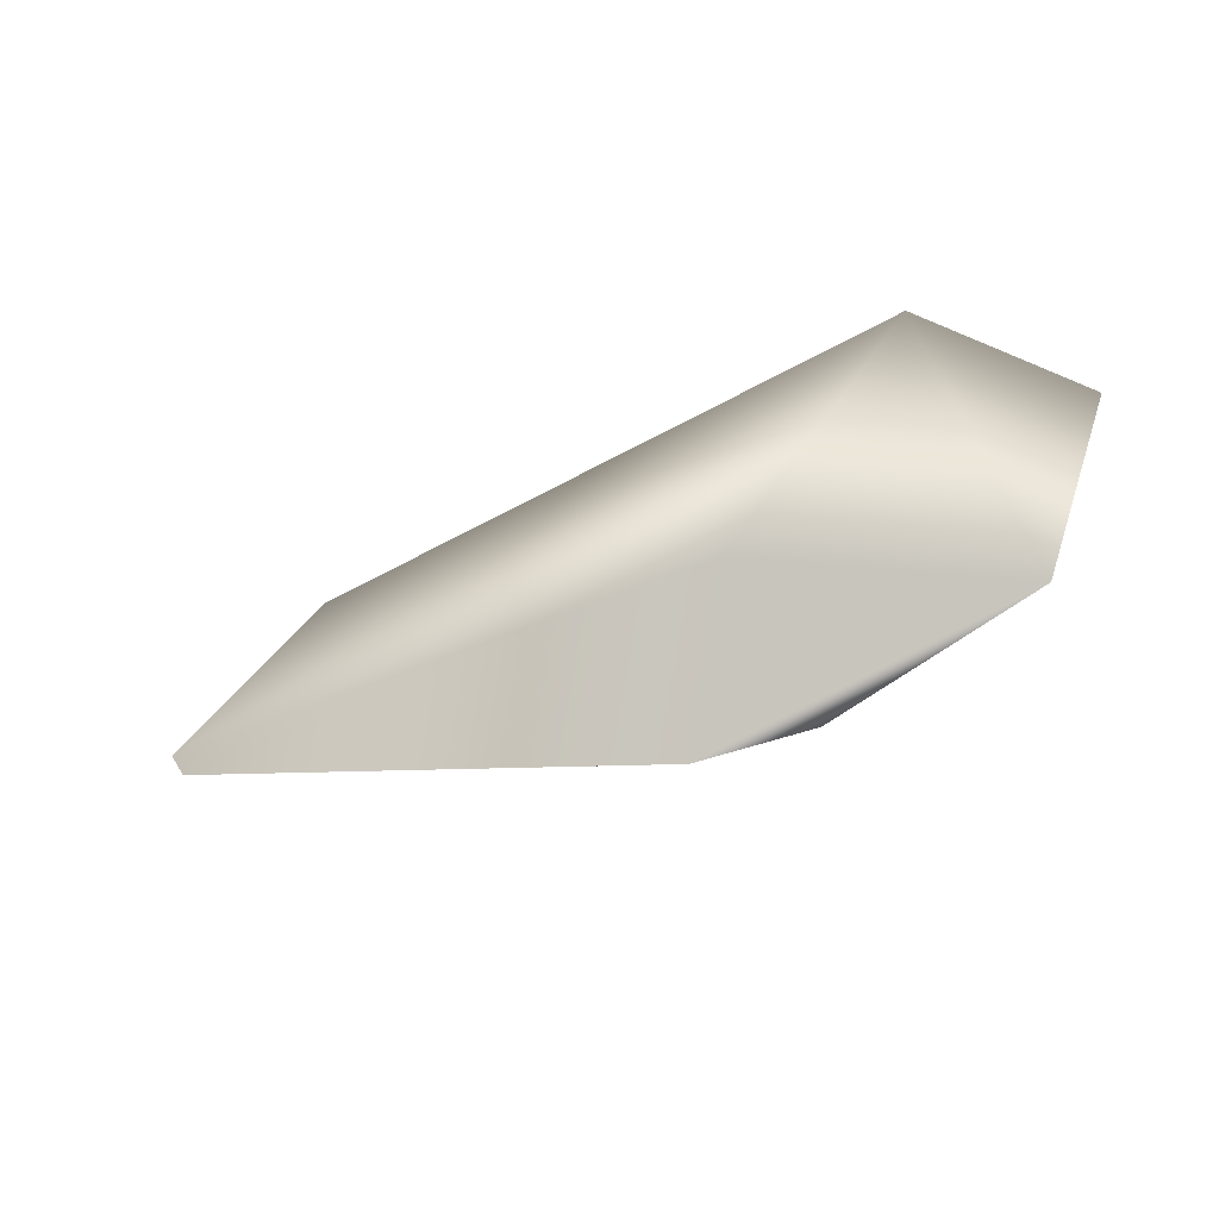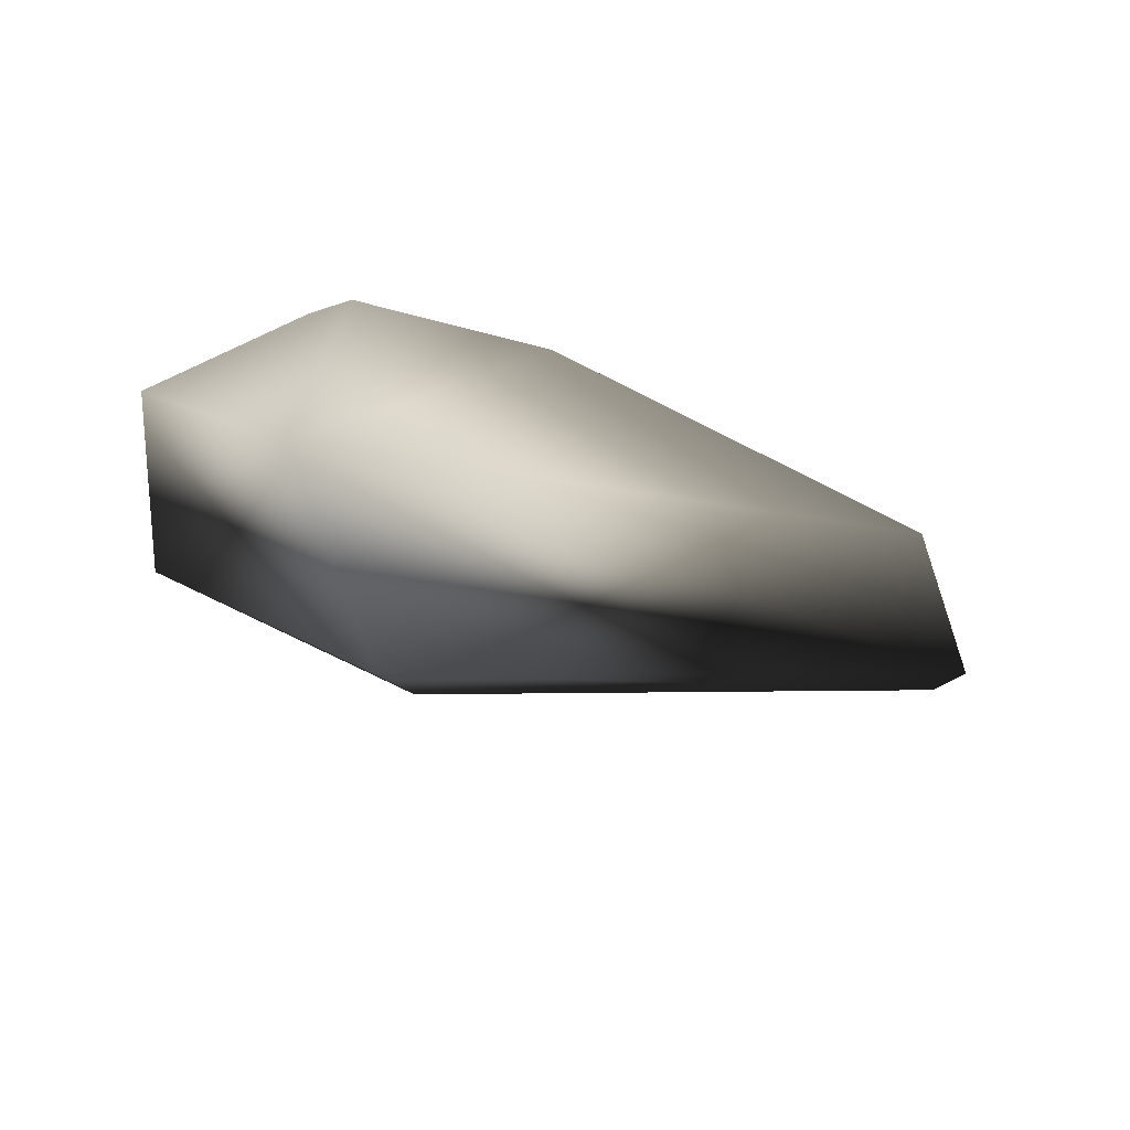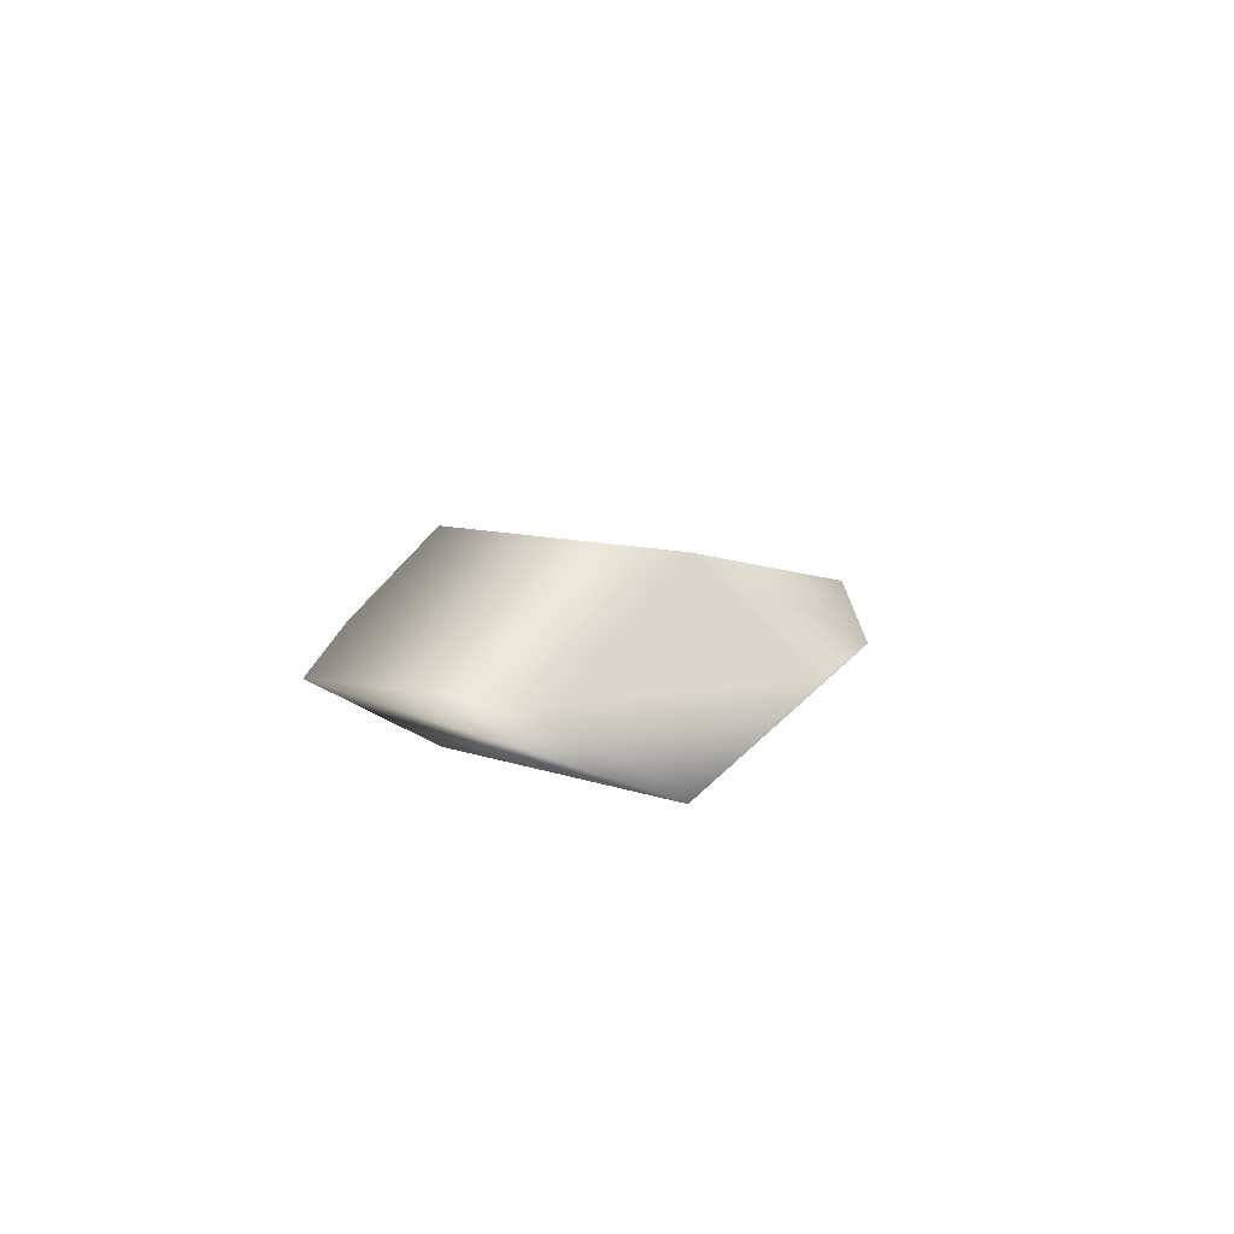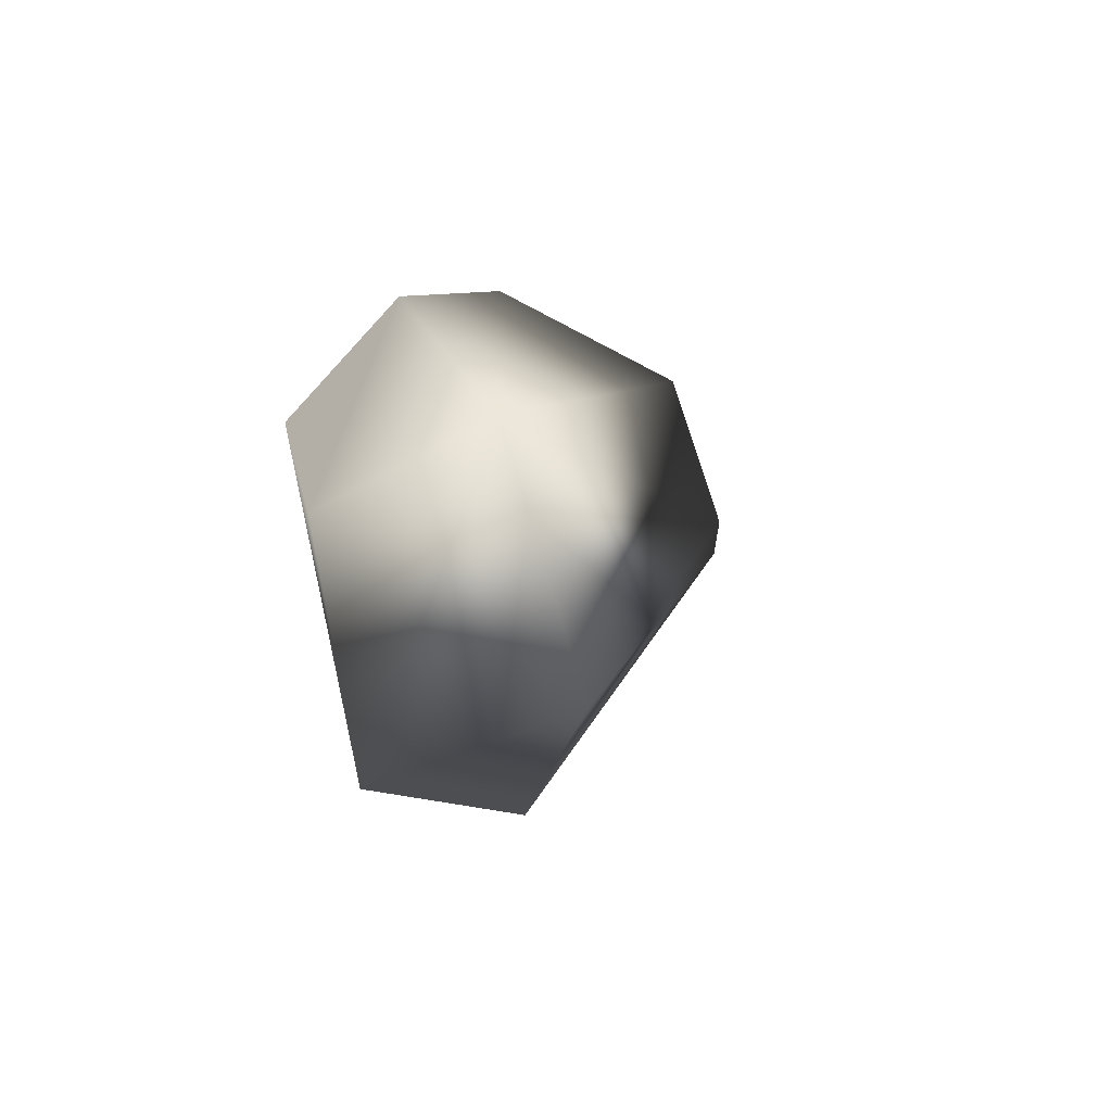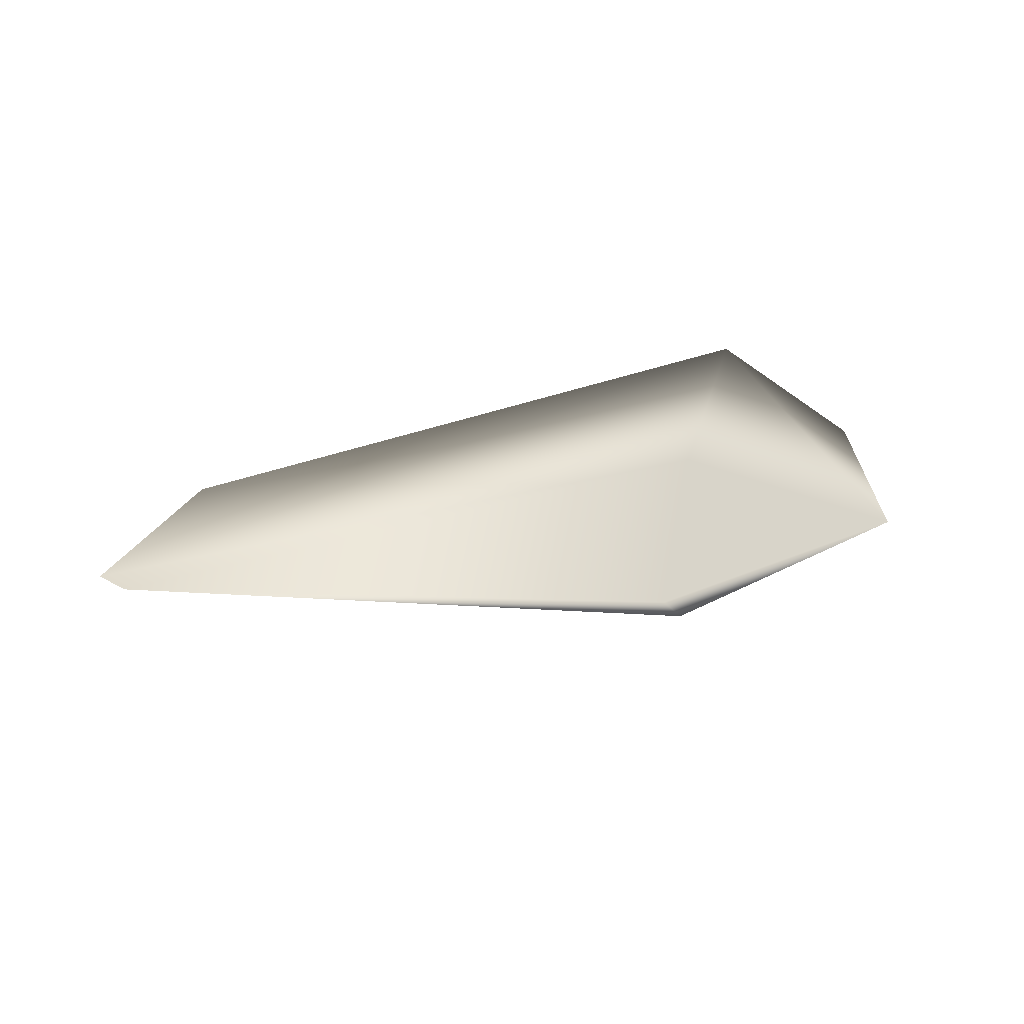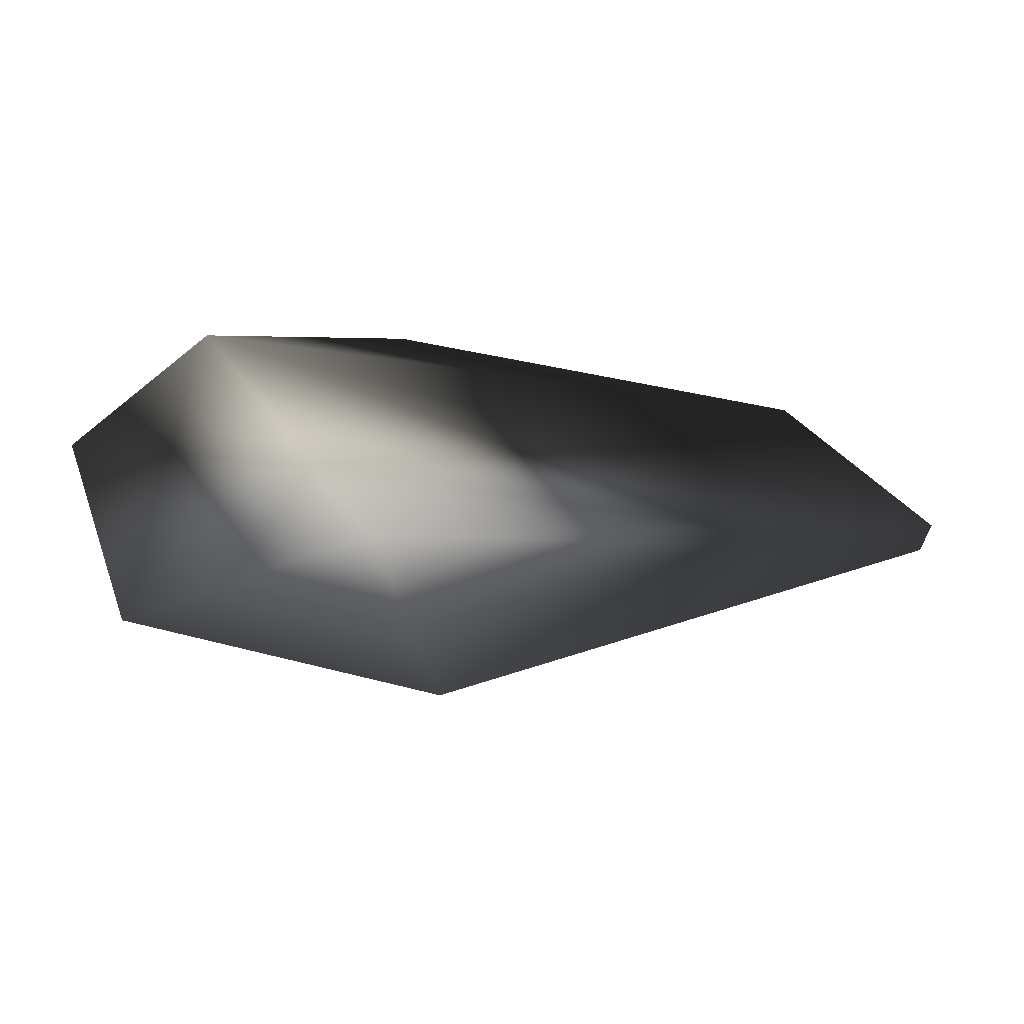
<metadata>
{"format":"obj","ext":"obj","renderer":"f3d","projection":"perspective","resolution":1024,"background":"white","views":[{"elev":-52.8,"azim":26.0,"up":"+Y"},{"elev":-47.8,"azim":155.4,"up":"+Z"},{"elev":8.1,"azim":99.8,"up":"+Z"},{"elev":0.4,"azim":114.4,"up":"+Y"},{"elev":28.5,"azim":-22.7,"up":"+Z"},{"elev":-40.9,"azim":171.9,"up":"+Y"}]}
</metadata>
<code>
v  156.7 41.3 47.37
v  71.87 -74.31 46.77
v  216.8 4.353 0.555
v  148.8 89.42 0.555
v  156.7 41.3 -46.26
v  34.4 -125.4 0.555
v  179.4 -98.46 0.555
v  71.87 -74.31 -45.66
v  59.49 101 0.555
v  -213.5 4.965 0.555
v  -204.9 -12.17 0.555
v  -143.7 76.57 0.555
g Material__25
f 3 4 1
f 6 7 2
f 7 3 1
f 4 9 1
f 1 2 7
f 10 11 2
f 2 11 6
f 1 9 12
f 2 1 10
f 1 12 10
f 3 5 4
f 6 8 7
f 7 5 3
f 4 5 9
f 5 7 8
f 10 8 11
f 8 6 11
f 5 12 9
f 8 10 5
f 5 10 12
g

</code>
